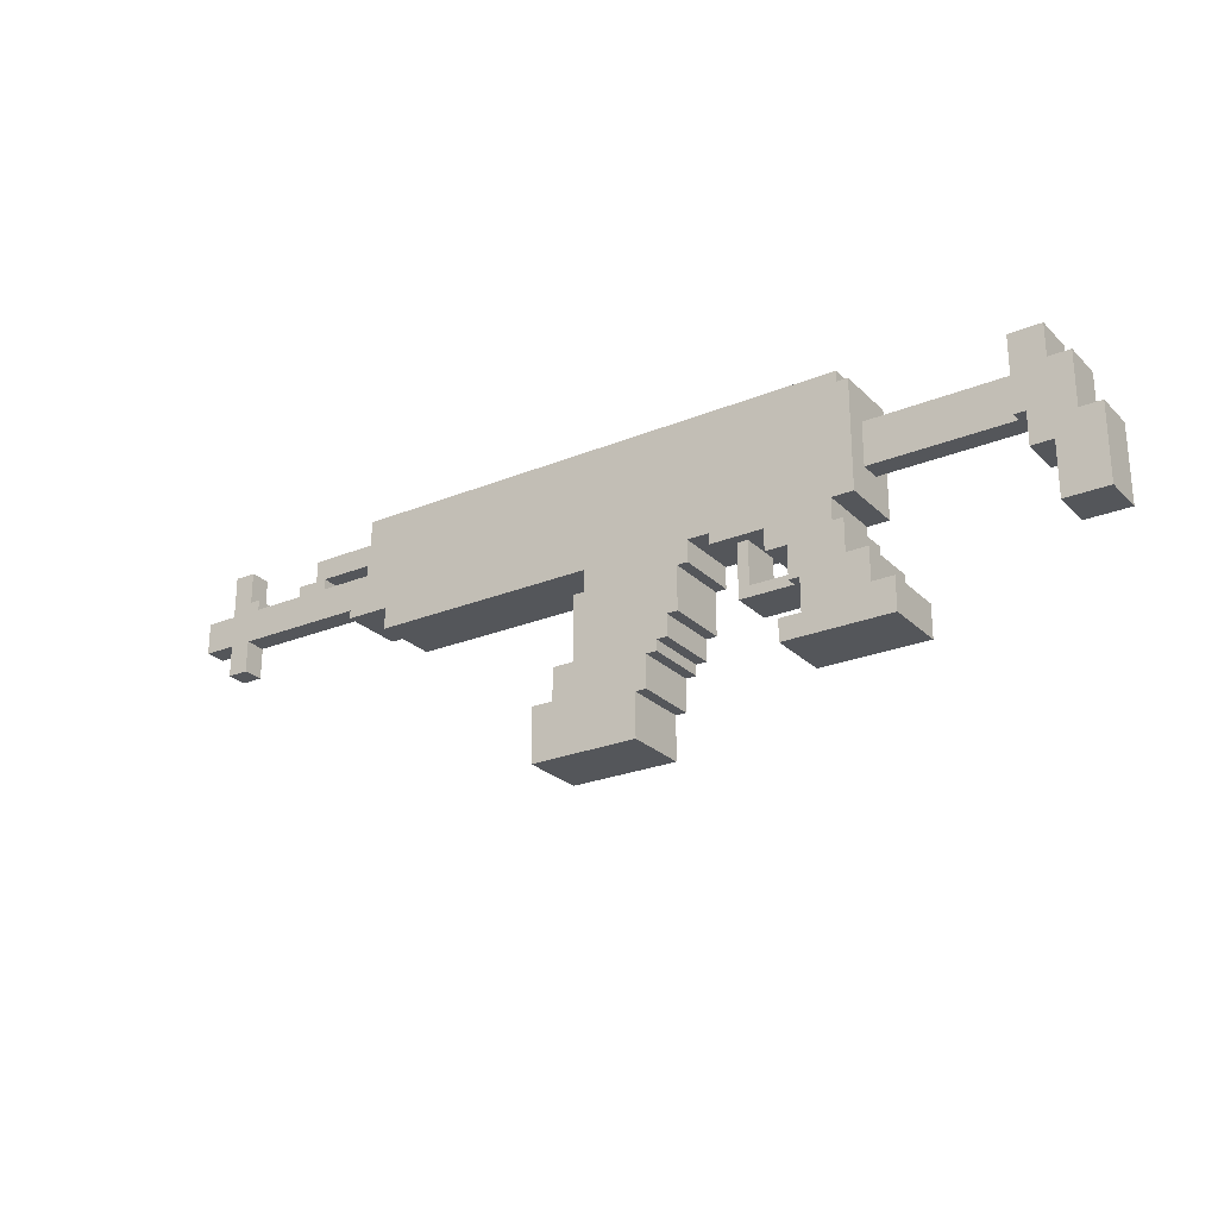
<metadata>
{"format":"obj","ext":"obj","renderer":"f3d","projection":"perspective","resolution":1024,"background":"white","views":[{"elev":-25.1,"azim":-146.4,"up":"+Y"}]}
</metadata>
<code>
g Gun7
v -44.5 11 -0
v -44.5 11 -4
v -44.5 18 -0
v -44.5 18 -4
v -42.5 18 -0
v -42.5 18 -4
v -42.5 23 -0
v -42.5 23 -4
v -40.5 23 -0
v -40.5 23 -4
v -40.5 26 -0
v -40.5 26 -4
v -27.5 5 1
v -27.5 5 -5
v -27.5 8 1
v -27.5 8 -5
v -25.5 8 1
v -25.5 8 -5
v -25.5 11 1
v -25.5 11 -5
v -24.5 16 1
v -24.5 16 -5
v -24.5 19 -1
v -24.5 19 -3
v -24.5 23 -1
v -24.5 23 -3
v -24.5 26 1
v -24.5 26 -5
v -23.5 11 1
v -23.5 11 -5
v -23.5 14 1
v -23.5 14 -5
v -23.5 26 1
v -23.5 26 -5
v -23.5 27 1
v -23.5 27 -5
v -22.5 14 1
v -22.5 14 -5
v -22.5 16 1
v -22.5 16 -5
v -14.5 11 -0
v -14.5 11 -4
v -14.5 15 -0
v -14.5 15 -4
v -9.5 14 1
v -9.5 14 -5
v -9.5 16 1
v -9.5 16 -5
v -8.5 10 1
v -8.5 10 -5
v -8.5 14 1
v -8.5 14 -5
v -7.5 8 1
v -7.5 8 -5
v -7.5 10 1
v -7.5 10 -5
v -6.5 7 1
v -6.5 7 -5
v -6.5 8 1
v -6.5 8 -5
v -5.5 4 1
v -5.5 4 -5
v -5.5 7 1
v -5.5 7 -5
v -4.5 0 1
v -4.5 0 -5
v -4.5 4 1
v -4.5 4 -5
v 30.5 23 -1
v 30.5 23 -3
v 30.5 24 -1
v 30.5 24 -3
v 38.5 23 -1
v 38.5 23 -3
v 38.5 24 -1
v 38.5 24 -3
v 39.5 17 -1
v 39.5 17 -3
v 39.5 20 -1
v 39.5 20 -3
v 39.5 24 -1
v 39.5 24 -3
v 39.5 27 -1
v 39.5 27 -3
v -40.5 11 -0
v -40.5 11 -4
v -40.5 16 -0
v -40.5 16 -4
v -38.5 16 -0
v -38.5 16 -4
v -38.5 19 -0
v -38.5 19 -4
v -37.5 19 -0
v -37.5 19 -1
v -37.5 19 -3
v -37.5 19 -4
v -37.5 23 -1
v -37.5 23 -3
v -37.5 26 -0
v -37.5 26 -4
v -19.5 7 1
v -19.5 7 -5
v -19.5 10 1
v -19.5 10 -5
v -18.5 10 1
v -18.5 10 -0
v -18.5 10 -4
v -18.5 10 -5
v -18.5 11 -0
v -18.5 11 -4
v -18.5 13 1
v -18.5 13 -5
v -17.5 5 1
v -17.5 5 -5
v -17.5 7 1
v -17.5 7 -5
v -16.5 13 1
v -16.5 13 -5
v -16.5 15 1
v -16.5 15 -5
v -13.5 10 -0
v -13.5 10 -4
v -13.5 15 -0
v -13.5 15 -4
v -11.5 15 1
v -11.5 15 -5
v -11.5 16 1
v -11.5 16 -5
v 0.5 14 1
v 0.5 14 -5
v 0.5 16 1
v 0.5 16 -5
v 1.5 8 1
v 1.5 8 -5
v 1.5 14 1
v 1.5 14 -5
v 3.5 5 1
v 3.5 5 -5
v 3.5 8 1
v 3.5 8 -5
v 5.5 0 1
v 5.5 0 -5
v 5.5 5 1
v 5.5 5 -5
v 21.5 16 1
v 21.5 16 -5
v 21.5 18 1
v 21.5 18 -5
v 23.5 20 1
v 23.5 20 -1
v 23.5 20 -3
v 23.5 20 -5
v 23.5 26 -1
v 23.5 26 -3
v 23.5 27 1
v 23.5 27 -5
v 25.5 18 1
v 25.5 18 -5
v 25.5 20 1
v 25.5 20 -1
v 25.5 20 -3
v 25.5 20 -5
v 25.5 23 -1
v 25.5 23 -3
v 25.5 24 -1
v 25.5 24 -3
v 31.5 24 -1
v 31.5 24 -3
v 31.5 26 -1
v 31.5 26 -3
v 33.5 23 -1
v 33.5 23 -3
v 33.5 24 -1
v 33.5 24 -3
v 41.5 17 -1
v 41.5 17 -3
v 41.5 20 -1
v 41.5 20 -3
v 41.5 23 -1
v 41.5 23 -3
v 41.5 27 -1
v 41.5 27 -3
v 44.5 20 -1
v 44.5 20 -3
v 44.5 23 -1
v 44.5 23 -3
v -27.5 5 1
v -27.5 8 1
v -25.5 8 1
v -25.5 11 1
v -24.5 7 1
v -24.5 10 1
v -24.5 16 1
v -24.5 26 1
v -23.5 11 1
v -23.5 14 1
v -23.5 26 1
v -23.5 27 1
v -22.5 7 1
v -22.5 8 1
v -22.5 10 1
v -22.5 13 1
v -22.5 14 1
v -22.5 16 1
v -22.5 18 1
v -22.5 24 1
v -21.5 13 1
v -21.5 18 1
v -21.5 24 1
v -21.5 26 1
v -20.5 8 1
v -20.5 11 1
v -20.5 24 1
v -20.5 26 1
v -19.5 7 1
v -19.5 10 1
v -19.5 11 1
v -19.5 14 1
v -18.5 10 1
v -18.5 13 1
v -17.5 5 1
v -17.5 7 1
v -17.5 14 1
v -17.5 16 1
v -16.5 13 1
v -16.5 15 1
v -16.5 21 1
v -16.5 24 1
v -11.5 15 1
v -11.5 16 1
v -11.5 17 1
v -9.5 14 1
v -9.5 16 1
v -8.5 10 1
v -8.5 14 1
v -8.5 15 1
v -8.5 17 1
v -7.5 8 1
v -7.5 10 1
v -7.5 11 1
v -7.5 15 1
v -7.5 21 1
v -7.5 24 1
v -6.5 7 1
v -6.5 8 1
v -6.5 9 1
v -6.5 11 1
v -5.5 4 1
v -5.5 7 1
v -5.5 8 1
v -5.5 9 1
v -4.5 0 1
v -4.5 4 1
v -4.5 5 1
v -4.5 8 1
v -3.5 3 1
v -3.5 5 1
v -2.5 11 1
v -2.5 16 1
v -1.5 2 1
v -1.5 3 1
v -1.5 8 1
v -1.5 11 1
v -0.5 13 1
v -0.5 16 1
v -0.5 17 1
v 0.5 7 1
v 0.5 8 1
v 0.5 13 1
v 0.5 14 1
v 0.5 16 1
v 1.5 2 1
v 1.5 4 1
v 1.5 8 1
v 1.5 14 1
v 1.5 24 1
v 1.5 26 1
v 2.5 4 1
v 2.5 7 1
v 3.5 2 1
v 3.5 4 1
v 3.5 5 1
v 3.5 8 1
v 3.5 17 1
v 3.5 24 1
v 5.5 0 1
v 5.5 5 1
v 7.5 18 1
v 7.5 21 1
v 7.5 23 1
v 7.5 26 1
v 10.5 19 1
v 10.5 21 1
v 10.5 24 1
v 10.5 26 1
v 19.5 19 1
v 19.5 21 1
v 19.5 24 1
v 19.5 26 1
v 20.5 18 1
v 20.5 21 1
v 20.5 23 1
v 20.5 26 1
v 21.5 16 1
v 21.5 18 1
v 23.5 20 1
v 23.5 27 1
v 25.5 18 1
v 25.5 20 1
v -44.5 11 -0
v -44.5 18 -0
v -42.5 18 -0
v -42.5 23 -0
v -40.5 11 -0
v -40.5 16 -0
v -40.5 23 -0
v -40.5 26 -0
v -38.5 16 -0
v -38.5 19 -0
v -37.5 19 -0
v -37.5 26 -0
v -18.5 10 -0
v -18.5 11 -0
v -14.5 11 -0
v -14.5 15 -0
v -13.5 10 -0
v -13.5 15 -0
v -37.5 19 -1
v -37.5 23 -1
v -24.5 19 -1
v -24.5 23 -1
v 23.5 20 -1
v 23.5 26 -1
v 25.5 20 -1
v 25.5 23 -1
v 25.5 24 -1
v 30.5 23 -1
v 30.5 24 -1
v 31.5 24 -1
v 31.5 26 -1
v 33.5 23 -1
v 33.5 24 -1
v 38.5 23 -1
v 38.5 24 -1
v 39.5 17 -1
v 39.5 20 -1
v 39.5 24 -1
v 39.5 27 -1
v 41.5 17 -1
v 41.5 20 -1
v 41.5 23 -1
v 41.5 27 -1
v 44.5 20 -1
v 44.5 23 -1
v -37.5 19 -3
v -37.5 23 -3
v -24.5 19 -3
v -24.5 23 -3
v 23.5 20 -3
v 23.5 26 -3
v 25.5 20 -3
v 25.5 23 -3
v 25.5 24 -3
v 30.5 23 -3
v 30.5 24 -3
v 31.5 24 -3
v 31.5 26 -3
v 33.5 23 -3
v 33.5 24 -3
v 38.5 23 -3
v 38.5 24 -3
v 39.5 17 -3
v 39.5 20 -3
v 39.5 24 -3
v 39.5 27 -3
v 41.5 17 -3
v 41.5 20 -3
v 41.5 23 -3
v 41.5 27 -3
v 44.5 20 -3
v 44.5 23 -3
v -44.5 11 -4
v -44.5 18 -4
v -42.5 18 -4
v -42.5 23 -4
v -40.5 11 -4
v -40.5 16 -4
v -40.5 23 -4
v -40.5 26 -4
v -38.5 16 -4
v -38.5 19 -4
v -37.5 19 -4
v -37.5 26 -4
v -18.5 10 -4
v -18.5 11 -4
v -14.5 11 -4
v -14.5 15 -4
v -13.5 10 -4
v -13.5 15 -4
v -27.5 5 -5
v -27.5 8 -5
v -25.5 8 -5
v -25.5 11 -5
v -24.5 7 -5
v -24.5 10 -5
v -24.5 16 -5
v -24.5 26 -5
v -23.5 11 -5
v -23.5 14 -5
v -23.5 26 -5
v -23.5 27 -5
v -22.5 7 -5
v -22.5 8 -5
v -22.5 10 -5
v -22.5 13 -5
v -22.5 14 -5
v -22.5 16 -5
v -22.5 18 -5
v -22.5 24 -5
v -21.5 13 -5
v -21.5 18 -5
v -21.5 24 -5
v -21.5 26 -5
v -20.5 8 -5
v -20.5 11 -5
v -20.5 24 -5
v -20.5 26 -5
v -19.5 7 -5
v -19.5 10 -5
v -19.5 11 -5
v -19.5 14 -5
v -18.5 10 -5
v -18.5 13 -5
v -17.5 5 -5
v -17.5 7 -5
v -17.5 14 -5
v -17.5 16 -5
v -16.5 13 -5
v -16.5 15 -5
v -16.5 21 -5
v -16.5 24 -5
v -11.5 15 -5
v -11.5 16 -5
v -11.5 17 -5
v -9.5 14 -5
v -9.5 16 -5
v -8.5 10 -5
v -8.5 14 -5
v -8.5 15 -5
v -8.5 17 -5
v -7.5 8 -5
v -7.5 10 -5
v -7.5 11 -5
v -7.5 15 -5
v -7.5 21 -5
v -7.5 24 -5
v -6.5 7 -5
v -6.5 8 -5
v -6.5 9 -5
v -6.5 11 -5
v -5.5 4 -5
v -5.5 7 -5
v -5.5 8 -5
v -5.5 9 -5
v -4.5 0 -5
v -4.5 4 -5
v -4.5 5 -5
v -4.5 8 -5
v -3.5 3 -5
v -3.5 5 -5
v -2.5 11 -5
v -2.5 16 -5
v -1.5 2 -5
v -1.5 3 -5
v -1.5 8 -5
v -1.5 11 -5
v -0.5 13 -5
v -0.5 16 -5
v -0.5 17 -5
v 0.5 7 -5
v 0.5 8 -5
v 0.5 13 -5
v 0.5 14 -5
v 0.5 16 -5
v 1.5 2 -5
v 1.5 4 -5
v 1.5 8 -5
v 1.5 14 -5
v 1.5 24 -5
v 1.5 26 -5
v 2.5 4 -5
v 2.5 7 -5
v 3.5 2 -5
v 3.5 4 -5
v 3.5 5 -5
v 3.5 8 -5
v 3.5 17 -5
v 3.5 24 -5
v 5.5 0 -5
v 5.5 5 -5
v 7.5 18 -5
v 7.5 21 -5
v 7.5 23 -5
v 7.5 26 -5
v 10.5 19 -5
v 10.5 21 -5
v 10.5 24 -5
v 10.5 26 -5
v 19.5 19 -5
v 19.5 21 -5
v 19.5 24 -5
v 19.5 26 -5
v 20.5 18 -5
v 20.5 21 -5
v 20.5 23 -5
v 20.5 26 -5
v 21.5 16 -5
v 21.5 18 -5
v 23.5 20 -5
v 23.5 27 -5
v 25.5 18 -5
v 25.5 20 -5
v -4.5 0 1
v 5.5 0 1
v -4.5 0 -5
v 5.5 0 -5
v -5.5 4 1
v -4.5 4 1
v -5.5 4 -5
v -4.5 4 -5
v -27.5 5 1
v -17.5 5 1
v -27.5 5 -5
v -17.5 5 -5
v -6.5 7 1
v -5.5 7 1
v -6.5 7 -5
v -5.5 7 -5
v -7.5 8 1
v -6.5 8 1
v -7.5 8 -5
v -6.5 8 -5
v -19.5 10 1
v -18.5 10 1
v -8.5 10 1
v -7.5 10 1
v -18.5 10 -0
v -13.5 10 -0
v -18.5 10 -4
v -13.5 10 -4
v -19.5 10 -5
v -18.5 10 -5
v -8.5 10 -5
v -7.5 10 -5
v -44.5 11 -0
v -40.5 11 -0
v -44.5 11 -4
v -40.5 11 -4
v -18.5 13 1
v -16.5 13 1
v -18.5 13 -5
v -16.5 13 -5
v -9.5 14 1
v -8.5 14 1
v -9.5 14 -5
v -8.5 14 -5
v -16.5 15 1
v -11.5 15 1
v -14.5 15 -0
v -13.5 15 -0
v -14.5 15 -4
v -13.5 15 -4
v -16.5 15 -5
v -11.5 15 -5
v -24.5 16 1
v -22.5 16 1
v -11.5 16 1
v -9.5 16 1
v 0.5 16 1
v 21.5 16 1
v -40.5 16 -0
v -38.5 16 -0
v -40.5 16 -4
v -38.5 16 -4
v -24.5 16 -5
v -22.5 16 -5
v -11.5 16 -5
v -9.5 16 -5
v 0.5 16 -5
v 21.5 16 -5
v 39.5 17 -1
v 41.5 17 -1
v 39.5 17 -3
v 41.5 17 -3
v 21.5 18 1
v 25.5 18 1
v 21.5 18 -5
v 25.5 18 -5
v -38.5 19 -0
v -37.5 19 -0
v -37.5 19 -1
v -24.5 19 -1
v -37.5 19 -3
v -24.5 19 -3
v -38.5 19 -4
v -37.5 19 -4
v 25.5 20 -1
v 39.5 20 -1
v 41.5 20 -1
v 44.5 20 -1
v 25.5 20 -3
v 39.5 20 -3
v 41.5 20 -3
v 44.5 20 -3
v 25.5 24 -1
v 30.5 24 -1
v 25.5 24 -3
v 30.5 24 -3
v 3.5 5 1
v 5.5 5 1
v 3.5 5 -5
v 5.5 5 -5
v -19.5 7 1
v -17.5 7 1
v -19.5 7 -5
v -17.5 7 -5
v -27.5 8 1
v -25.5 8 1
v 1.5 8 1
v 3.5 8 1
v -27.5 8 -5
v -25.5 8 -5
v 1.5 8 -5
v 3.5 8 -5
v -25.5 11 1
v -23.5 11 1
v -18.5 11 -0
v -14.5 11 -0
v -18.5 11 -4
v -14.5 11 -4
v -25.5 11 -5
v -23.5 11 -5
v -23.5 14 1
v -22.5 14 1
v 0.5 14 1
v 1.5 14 1
v -23.5 14 -5
v -22.5 14 -5
v 0.5 14 -5
v 1.5 14 -5
v -44.5 18 -0
v -42.5 18 -0
v -44.5 18 -4
v -42.5 18 -4
v 23.5 20 1
v 25.5 20 1
v 23.5 20 -1
v 25.5 20 -1
v 23.5 20 -3
v 25.5 20 -3
v 23.5 20 -5
v 25.5 20 -5
v -42.5 23 -0
v -40.5 23 -0
v -37.5 23 -1
v -24.5 23 -1
v 25.5 23 -1
v 30.5 23 -1
v 33.5 23 -1
v 38.5 23 -1
v 41.5 23 -1
v 44.5 23 -1
v -37.5 23 -3
v -24.5 23 -3
v 25.5 23 -3
v 30.5 23 -3
v 33.5 23 -3
v 38.5 23 -3
v 41.5 23 -3
v 44.5 23 -3
v -42.5 23 -4
v -40.5 23 -4
v 31.5 24 -1
v 33.5 24 -1
v 38.5 24 -1
v 39.5 24 -1
v 31.5 24 -3
v 33.5 24 -3
v 38.5 24 -3
v 39.5 24 -3
v -24.5 26 1
v -23.5 26 1
v -40.5 26 -0
v -37.5 26 -0
v 23.5 26 -1
v 31.5 26 -1
v 23.5 26 -3
v 31.5 26 -3
v -40.5 26 -4
v -37.5 26 -4
v -24.5 26 -5
v -23.5 26 -5
v -23.5 27 1
v 23.5 27 1
v 39.5 27 -1
v 41.5 27 -1
v 39.5 27 -3
v 41.5 27 -3
v -23.5 27 -5
v 23.5 27 -5
f 3 2 1
f 4 2 3
f 7 6 5
f 8 6 7
f 11 10 9
f 12 10 11
f 15 14 13
f 16 14 15
f 19 18 17
f 20 18 19
f 23 22 21
f 24 22 23
f 25 23 21
f 26 22 24
f 27 25 21
f 27 26 25
f 28 22 26
f 28 26 27
f 31 30 29
f 32 30 31
f 35 34 33
f 36 34 35
f 39 38 37
f 40 38 39
f 43 42 41
f 44 42 43
f 47 46 45
f 48 46 47
f 51 50 49
f 52 50 51
f 55 54 53
f 56 54 55
f 59 58 57
f 60 58 59
f 63 62 61
f 64 62 63
f 67 66 65
f 68 66 67
f 71 70 69
f 72 70 71
f 75 74 73
f 76 74 75
f 79 78 77
f 80 78 79
f 83 82 81
f 84 82 83
f 85 86 87
f 87 86 88
f 89 90 91
f 91 90 92
f 93 94 97
f 95 96 98
f 93 97 99
f 97 98 99
f 98 96 100
f 99 98 100
f 101 102 103
f 103 102 104
f 105 106 109
f 107 108 110
f 105 109 111
f 109 110 111
f 110 108 112
f 111 110 112
f 113 114 115
f 115 114 116
f 117 118 119
f 119 118 120
f 121 122 123
f 123 122 124
f 125 126 127
f 127 126 128
f 129 130 131
f 131 130 132
f 133 134 135
f 135 134 136
f 137 138 139
f 139 138 140
f 141 142 143
f 143 142 144
f 145 146 147
f 147 146 148
f 149 150 153
f 151 152 154
f 149 153 155
f 153 154 155
f 154 152 156
f 155 154 156
f 157 158 159
f 159 158 160
f 160 158 161
f 161 158 162
f 163 164 165
f 165 164 166
f 167 168 169
f 169 168 170
f 171 172 173
f 173 172 174
f 175 176 177
f 177 176 178
f 179 180 181
f 181 180 182
f 183 184 185
f 185 184 186
f 189 188 187
f 191 189 187
f 191 190 189
f 192 190 191
f 195 190 192
f 197 194 193
f 199 191 187
f 199 192 191
f 200 192 199
f 201 196 195
f 201 192 200
f 201 195 192
f 202 196 201
f 203 196 202
f 204 198 197
f 204 197 193
f 205 198 204
f 206 198 205
f 207 203 202
f 207 202 201
f 207 201 200
f 207 205 204
f 207 204 203
f 208 206 205
f 208 205 207
f 209 198 206
f 209 206 208
f 210 198 209
f 211 208 207
f 211 207 200
f 211 210 209
f 211 209 208
f 211 200 199
f 212 210 211
f 213 210 212
f 214 198 210
f 214 210 213
f 215 199 187
f 215 211 199
f 215 212 211
f 216 212 215
f 217 213 212
f 217 212 216
f 218 213 217
f 219 217 216
f 219 218 217
f 220 218 219
f 221 215 187
f 222 215 221
f 223 213 218
f 223 218 220
f 224 213 223
f 225 223 220
f 225 224 223
f 226 224 225
f 227 213 224
f 228 214 213
f 228 213 227
f 229 224 226
f 230 227 224
f 230 224 229
f 231 227 230
f 233 231 230
f 235 233 232
f 236 233 235
f 237 227 231
f 237 233 236
f 237 231 233
f 239 236 235
f 239 235 234
f 240 236 239
f 241 237 236
f 241 236 240
f 242 228 227
f 242 237 241
f 242 227 237
f 243 214 228
f 243 228 242
f 245 239 238
f 245 240 239
f 246 240 245
f 247 242 241
f 247 240 246
f 247 241 240
f 247 243 242
f 249 246 245
f 249 245 244
f 250 246 249
f 251 247 246
f 251 246 250
f 253 250 249
f 253 249 248
f 254 250 253
f 255 251 250
f 255 250 254
f 256 254 253
f 256 253 252
f 257 255 254
f 257 254 256
f 258 243 247
f 258 255 257
f 258 257 256
f 258 247 251
f 258 251 255
f 259 243 258
f 260 256 252
f 261 258 256
f 261 256 260
f 262 258 261
f 263 259 258
f 263 258 262
f 264 263 262
f 264 259 263
f 265 243 259
f 265 259 264
f 266 243 265
f 267 262 261
f 267 261 260
f 268 264 262
f 268 262 267
f 269 266 265
f 269 264 268
f 269 265 264
f 270 266 269
f 271 266 270
f 272 267 260
f 272 260 252
f 273 267 272
f 274 270 269
f 274 268 267
f 274 269 268
f 275 270 274
f 276 214 243
f 276 243 266
f 277 198 214
f 277 214 276
f 278 267 273
f 278 273 272
f 279 274 267
f 279 267 278
f 280 278 272
f 280 272 252
f 281 279 278
f 281 278 280
f 282 279 281
f 283 274 279
f 283 279 282
f 284 266 271
f 284 276 266
f 285 277 276
f 285 276 284
f 286 281 280
f 286 282 281
f 286 280 252
f 287 282 286
f 288 285 284
f 289 285 288
f 290 285 289
f 291 277 285
f 291 285 290
f 291 198 277
f 292 289 288
f 293 290 289
f 293 289 292
f 294 291 290
f 295 198 291
f 295 291 294
f 296 292 288
f 296 293 292
f 297 290 293
f 297 293 296
f 298 294 290
f 298 295 294
f 299 198 295
f 299 295 298
f 300 288 284
f 300 296 288
f 300 297 296
f 301 290 297
f 301 297 300
f 302 298 290
f 302 290 301
f 302 299 298
f 303 198 299
f 303 299 302
f 304 301 300
f 304 300 284
f 304 303 302
f 304 302 301
f 304 284 271
f 305 303 304
f 306 303 305
f 307 198 303
f 307 303 306
f 308 306 305
f 309 306 308
f 312 311 310
f 314 312 310
f 314 313 312
f 315 313 314
f 316 313 315
f 318 317 316
f 318 316 315
f 319 317 318
f 320 317 319
f 321 317 320
f 324 323 322
f 326 324 322
f 326 325 324
f 327 325 326
f 330 329 328
f 331 329 330
f 334 333 332
f 335 333 334
f 336 333 335
f 337 335 334
f 338 333 336
f 339 333 338
f 339 338 337
f 340 333 339
f 341 337 334
f 341 339 337
f 342 339 341
f 343 341 334
f 346 343 334
f 346 344 343
f 347 344 346
f 349 347 346
f 349 348 347
f 349 346 345
f 350 348 349
f 351 348 350
f 352 348 351
f 353 351 350
f 354 351 353
f 355 356 357
f 357 356 358
f 359 360 361
f 361 360 362
f 362 360 363
f 361 362 364
f 363 360 365
f 365 360 366
f 364 365 366
f 366 360 367
f 361 364 368
f 364 366 368
f 368 366 369
f 361 368 370
f 361 370 373
f 370 371 373
f 373 371 374
f 373 374 376
f 374 375 376
f 372 373 376
f 376 375 377
f 377 375 378
f 378 375 379
f 377 378 380
f 380 378 381
f 382 383 384
f 382 384 386
f 384 385 386
f 386 385 387
f 387 385 388
f 388 389 390
f 387 388 390
f 390 389 391
f 391 389 392
f 392 389 393
f 394 395 396
f 394 396 398
f 396 397 398
f 398 397 399
f 400 401 402
f 400 402 404
f 402 403 404
f 404 403 405
f 405 403 408
f 406 407 410
f 400 404 412
f 404 405 412
f 412 405 413
f 408 409 414
f 413 405 414
f 405 408 414
f 414 409 415
f 415 409 416
f 410 411 417
f 406 410 417
f 417 411 418
f 418 411 419
f 415 416 420
f 414 415 420
f 413 414 420
f 417 418 420
f 416 417 420
f 418 419 421
f 420 418 421
f 419 411 422
f 421 419 422
f 422 411 423
f 420 421 424
f 413 420 424
f 422 423 424
f 421 422 424
f 412 413 424
f 424 423 425
f 425 423 426
f 423 411 427
f 426 423 427
f 400 412 428
f 412 424 428
f 424 425 428
f 428 425 429
f 425 426 430
f 429 425 430
f 430 426 431
f 429 430 432
f 430 431 432
f 432 431 433
f 400 428 434
f 434 428 435
f 431 426 436
f 433 431 436
f 436 426 437
f 433 436 438
f 436 437 438
f 438 437 439
f 437 426 440
f 426 427 441
f 440 426 441
f 439 437 442
f 437 440 443
f 442 437 443
f 443 440 444
f 443 444 446
f 445 446 448
f 448 446 449
f 444 440 450
f 449 446 450
f 446 444 450
f 448 449 452
f 447 448 452
f 452 449 453
f 449 450 454
f 453 449 454
f 440 441 455
f 454 450 455
f 450 440 455
f 441 427 456
f 455 441 456
f 451 452 458
f 452 453 458
f 458 453 459
f 454 455 460
f 459 453 460
f 453 454 460
f 455 456 460
f 458 459 462
f 457 458 462
f 462 459 463
f 459 460 464
f 463 459 464
f 462 463 466
f 461 462 466
f 466 463 467
f 463 464 468
f 467 463 468
f 466 467 469
f 465 466 469
f 467 468 470
f 469 467 470
f 460 456 471
f 470 468 471
f 469 470 471
f 464 460 471
f 468 464 471
f 471 456 472
f 465 469 473
f 469 471 474
f 473 469 474
f 474 471 475
f 471 472 476
f 475 471 476
f 475 476 477
f 476 472 477
f 472 456 478
f 477 472 478
f 478 456 479
f 474 475 480
f 473 474 480
f 475 477 481
f 480 475 481
f 478 479 482
f 481 477 482
f 477 478 482
f 482 479 483
f 483 479 484
f 473 480 485
f 465 473 485
f 485 480 486
f 482 483 487
f 480 481 487
f 481 482 487
f 487 483 488
f 456 427 489
f 479 456 489
f 427 411 490
f 489 427 490
f 486 480 491
f 485 486 491
f 480 487 492
f 491 480 492
f 485 491 493
f 465 485 493
f 491 492 494
f 493 491 494
f 494 492 495
f 492 487 496
f 495 492 496
f 484 479 497
f 479 489 497
f 489 490 498
f 497 489 498
f 493 494 499
f 494 495 499
f 465 493 499
f 499 495 500
f 497 498 501
f 501 498 502
f 502 498 503
f 498 490 504
f 503 498 504
f 490 411 504
f 501 502 505
f 502 503 506
f 505 502 506
f 503 504 507
f 504 411 508
f 507 504 508
f 501 505 509
f 505 506 509
f 506 503 510
f 509 506 510
f 503 507 511
f 507 508 511
f 508 411 512
f 511 508 512
f 497 501 513
f 501 509 513
f 509 510 513
f 510 503 514
f 513 510 514
f 503 511 515
f 514 503 515
f 511 512 515
f 512 411 516
f 515 512 516
f 513 514 517
f 497 513 517
f 515 516 517
f 514 515 517
f 484 497 517
f 517 516 518
f 518 516 519
f 516 411 520
f 519 516 520
f 518 519 521
f 521 519 522
f 525 524 523
f 526 524 525
f 529 528 527
f 530 528 529
f 533 532 531
f 534 532 533
f 537 536 535
f 538 536 537
f 541 540 539
f 542 540 541
f 547 544 543
f 549 547 543
f 549 548 547
f 550 548 549
f 551 549 543
f 552 549 551
f 553 546 545
f 554 546 553
f 557 556 555
f 558 556 557
f 561 560 559
f 562 560 561
f 565 564 563
f 566 564 565
f 569 568 567
f 570 568 569
f 571 569 567
f 572 568 570
f 573 571 567
f 573 572 571
f 574 568 572
f 574 572 573
f 583 582 581
f 584 582 583
f 585 576 575
f 586 576 585
f 587 578 577
f 588 578 587
f 589 580 579
f 590 580 589
f 593 592 591
f 594 592 593
f 597 596 595
f 598 596 597
f 601 600 599
f 603 601 599
f 603 602 601
f 604 602 603
f 605 603 599
f 606 603 605
f 611 608 607
f 612 608 611
f 613 610 609
f 614 610 613
f 617 616 615
f 618 616 617
f 619 620 621
f 621 620 622
f 623 624 625
f 625 624 626
f 627 628 631
f 631 628 632
f 629 630 633
f 633 630 634
f 637 638 639
f 639 638 640
f 635 636 641
f 641 636 642
f 643 644 647
f 647 644 648
f 645 646 649
f 649 646 650
f 651 652 653
f 653 652 654
f 655 656 657
f 657 656 658
f 659 660 661
f 661 660 662
f 665 666 673
f 673 666 674
f 667 668 675
f 675 668 676
f 669 670 677
f 677 670 678
f 671 672 679
f 679 672 680
f 663 664 681
f 681 664 682
f 683 684 687
f 687 684 688
f 685 686 689
f 689 686 690
f 695 696 697
f 697 696 698
f 693 694 699
f 699 694 700
f 691 692 701
f 701 692 702
f 705 706 707
f 707 706 708
f 703 704 709
f 709 704 710

</code>
